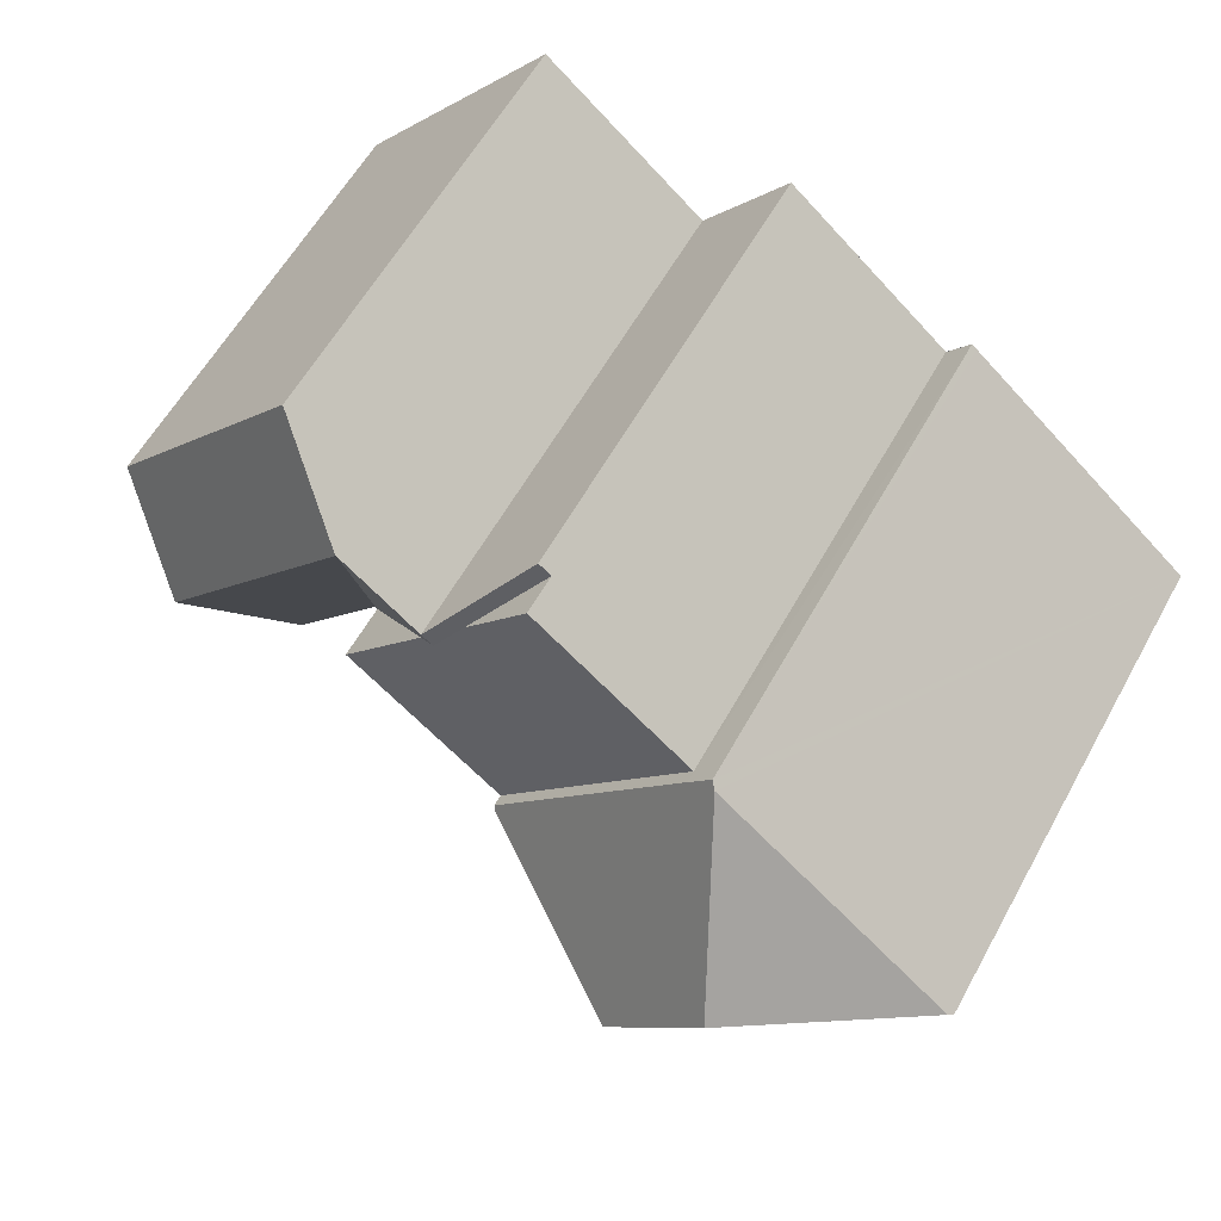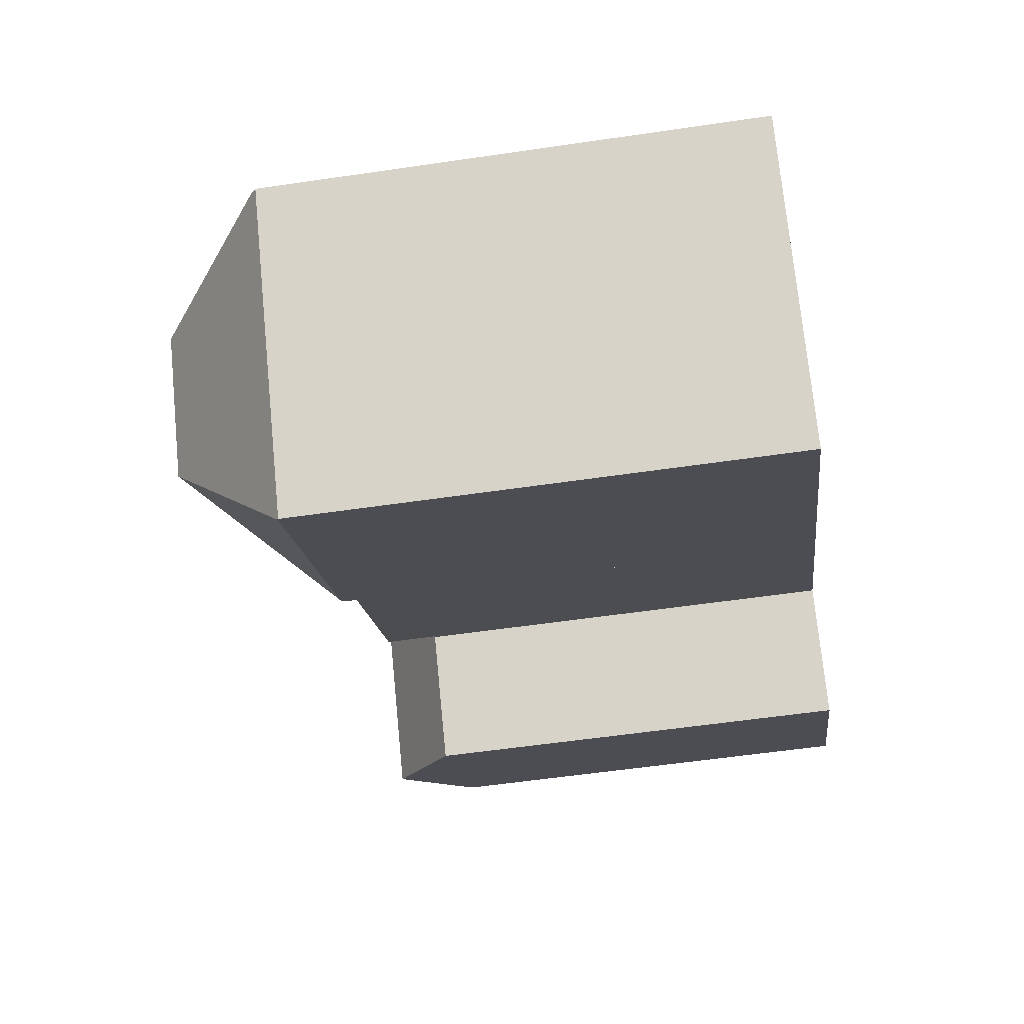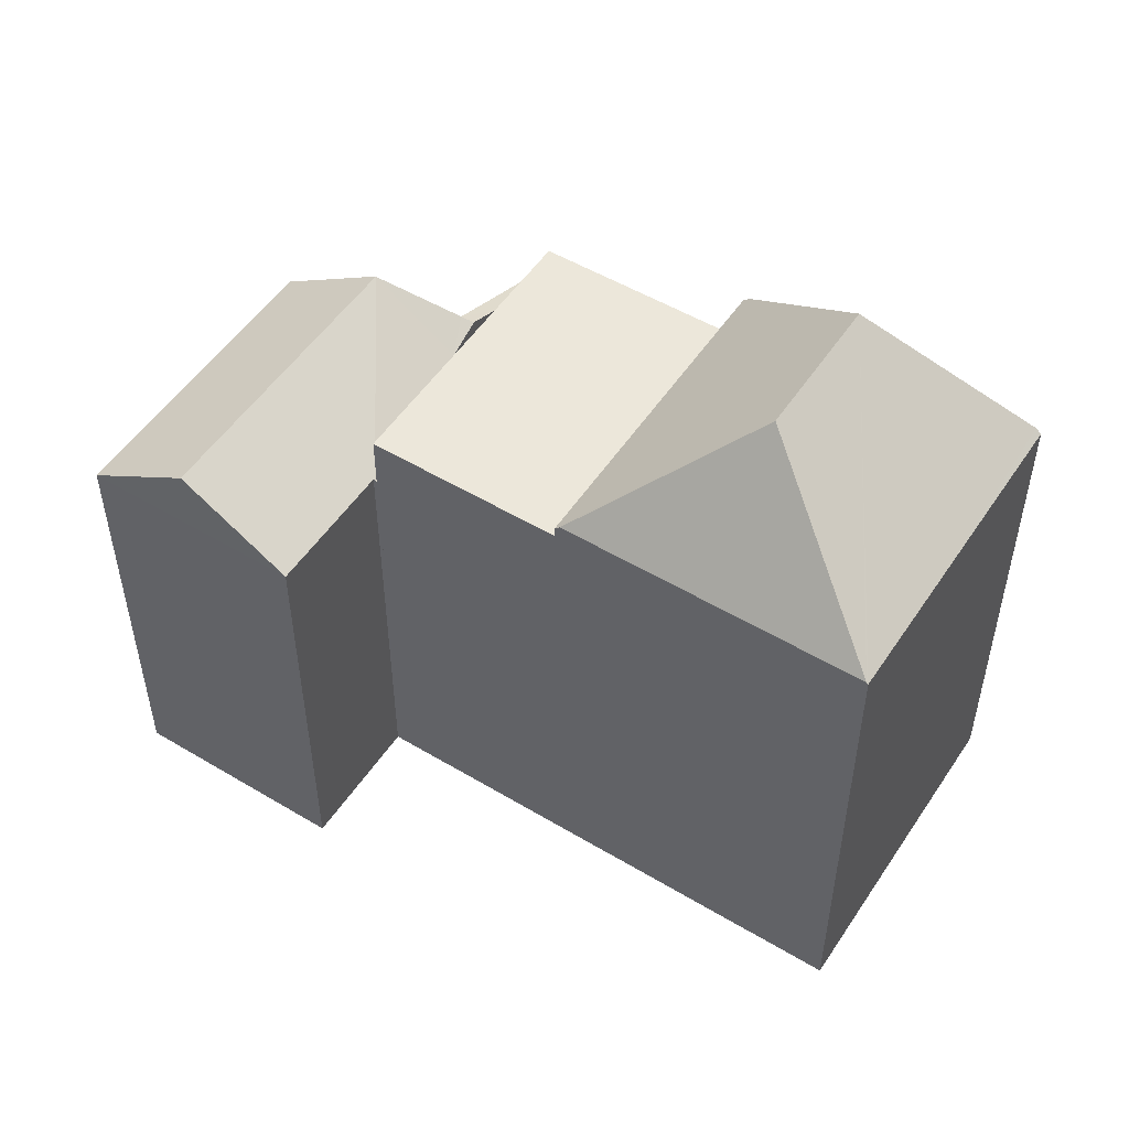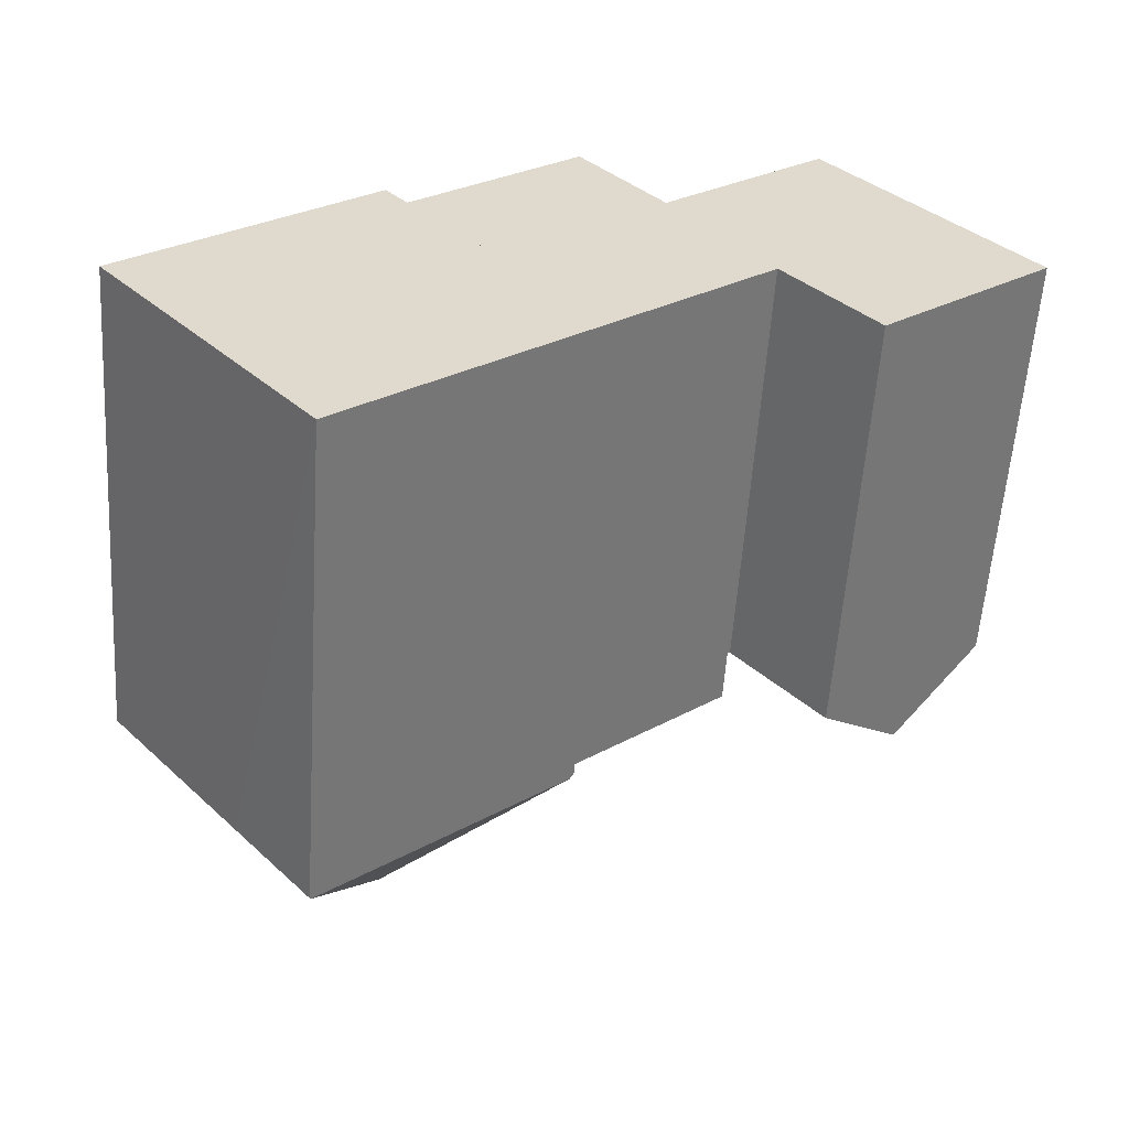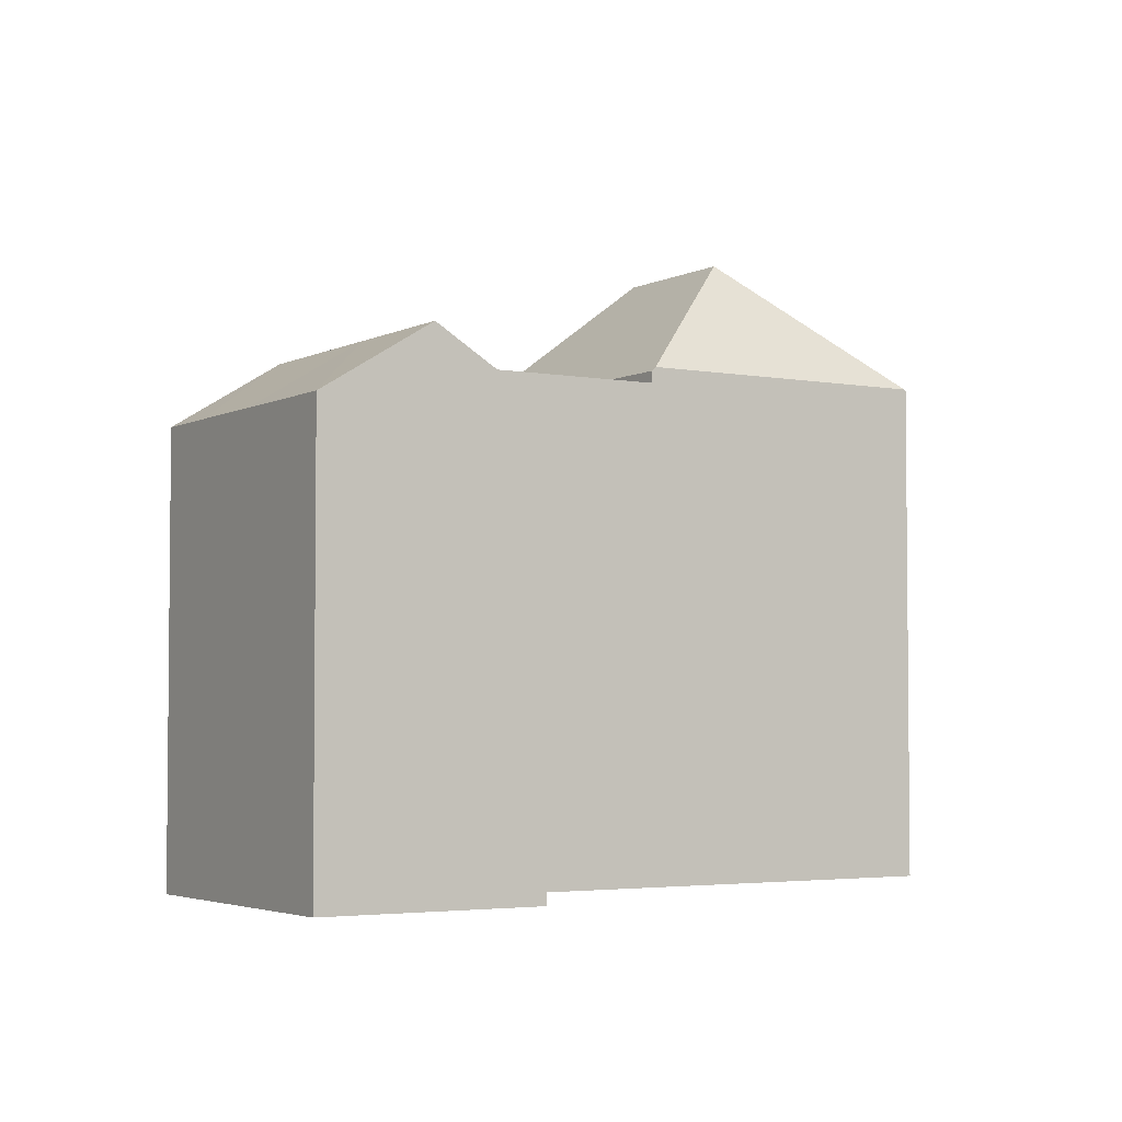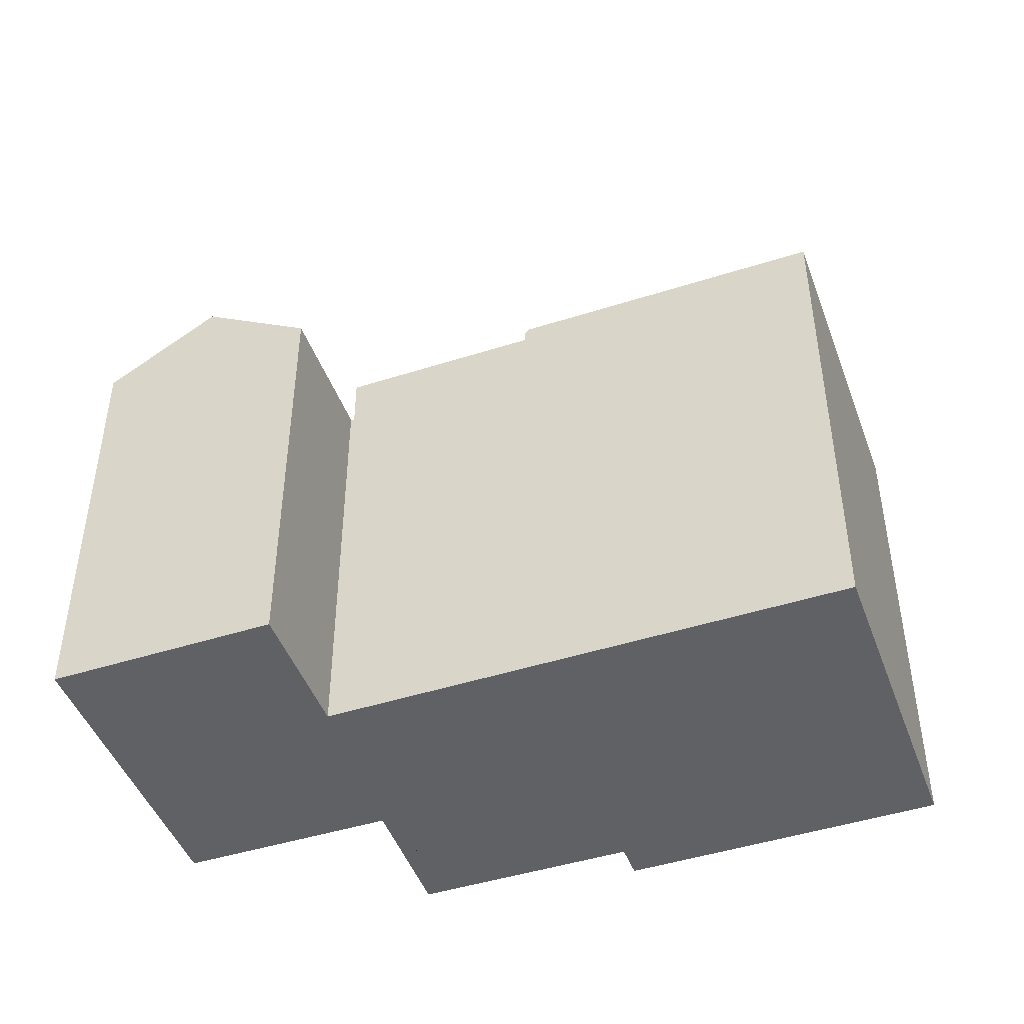
<metadata>
{"format":"obj","ext":"obj","renderer":"f3d","projection":"perspective","resolution":1024,"background":"white","views":[{"elev":59.4,"azim":-151.1,"up":"+Z"},{"elev":-56.9,"azim":-81.3,"up":"+Z"},{"elev":51.9,"azim":172.7,"up":"+Y"},{"elev":-57.8,"azim":-3.8,"up":"+Z"},{"elev":-3.6,"azim":107.8,"up":"+Y"},{"elev":-46.1,"azim":159.8,"up":"+Y"}]}
</metadata>
<code>
v  19.48 11.64 8
v  18.16 11.7 9.423
v  18.23 11.64 9.481
v  15.94 13.47 7.563
v  21.18 11.64 5.989
v  18.89 13.47 4.05
v  23.52 11.64 3.216
v  21.23 13.47 1.272
v  16.6 11.64 2.109
v  18.93 11.64 -0.671
v  16.54 11.64 2.186
v  15.92 13.46 7.552
v  16.51 11.62 2.165
v  14.18 13.08 4.855
v  16.46 11.62 2.122
v  13.87 13.47 5.831
v  13.56 13.47 5.586
v  11.6 12.02 8.588
v  12.95 13.08 6.316
v  11.28 12.02 8.316
v  11.6 -5.259e-16 8.588
v  11.28 -5.092e-16 8.316
v  13.87 -3.57e-16 5.831
v  18.23 -5.805e-16 9.481
v  15.94 -4.631e-16 7.563
v  15.92 -4.624e-16 7.552
v  18.16 -5.77e-16 9.423
v  23.52 -1.969e-16 3.216
v  21.18 -3.667e-16 5.989
v  19.48 -4.899e-16 8
v  18.93 4.109e-17 -0.671
v  21.23 -7.789e-17 1.272
v  16.54 -1.339e-16 2.186
v  16.46 -1.299e-16 2.122
v  16.51 -1.326e-16 2.165
v  16.6 -1.291e-16 2.109
v  14.18 -2.973e-16 4.855
v  12.95 -3.867e-16 6.316
v  13.56 -3.42e-16 5.586
v  0.117 13.59 0.099
v  3.697 13.47 -4.417
v  0 13.47 8.248e-16
v  4.669 17.02 1.303
v  5.799 13.47 -6.927
v  5.835 13.51 -6.896
v  7.263 17.02 -1.795
v  6.379 13.56 5.424
v  7.133 13.39 4.831
v  6.524 13.39 5.547
v  12.33 13.39 -1.384
v  12.23 13.51 -1.471
v  5.799 4.242e-16 -6.927
v  12.33 8.475e-17 -1.384
v  12.23 9.007e-17 -1.471
v  5.835 4.223e-16 -6.896
v  0 0 0
v  3.697 2.705e-16 -4.417
v  6.379 -3.321e-16 5.424
v  6.524 -3.397e-16 5.547
v  0.117 -6.062e-18 0.099
v  7.133 -2.958e-16 4.831
v  7.621 13.08 5.241
v  11.28 13.08 8.316
v  7.133 13.08 4.831
v  12.33 13.08 -1.384
v  13.56 13.08 5.586
v  16.46 13.08 2.122
v  12.82 13.08 -0.971
v  12.82 5.946e-17 -0.971
v  7.621 -3.209e-16 5.241
g defaultobject
f 1 2 3
f 2 1 4
f 4 1 5
f 4 5 6
f 6 5 7
f 6 7 8
f 9 8 10
f 8 9 6
f 6 9 11
f 6 11 4
f 12 11 13
f 4 11 12
f 14 13 15
f 13 14 12
f 12 14 16
f 16 14 17
f 18 19 20
f 19 18 16
f 19 16 17
f 20 21 18
f 21 20 22
f 23 12 16
f 12 23 2
f 2 23 3
f 3 23 24
f 24 23 25
f 25 23 26
f 24 25 27
f 2 4 12
f 24 1 3
f 1 24 5
f 5 24 7
f 7 24 28
f 28 24 29
f 29 24 30
f 18 23 16
f 23 18 21
f 7 10 8
f 10 7 28
f 10 28 31
f 31 28 32
f 33 13 11
f 13 33 15
f 15 33 34
f 34 33 35
f 31 9 10
f 9 31 11
f 11 31 33
f 33 31 36
f 14 19 17
f 19 14 15
f 19 15 34
f 19 34 20
f 20 34 22
f 22 34 37
f 22 37 38
f 38 37 39
f 38 21 22
f 21 38 23
f 23 38 39
f 23 39 37
f 23 37 26
f 26 37 25
f 25 37 27
f 27 37 24
f 24 37 30
f 30 37 34
f 30 34 35
f 30 35 33
f 30 33 29
f 29 33 36
f 29 36 31
f 29 31 32
f 29 32 28
f 40 41 42
f 41 40 43
f 41 43 44
f 44 43 45
f 45 43 46
f 40 47 43
f 48 47 49
f 47 48 43
f 43 48 50
f 43 50 46
f 46 50 51
f 46 51 45
f 50 45 51
f 45 50 44
f 44 50 52
f 52 50 53
f 52 53 54
f 52 54 55
f 52 41 44
f 41 52 42
f 42 52 56
f 56 52 57
f 42 47 40
f 47 42 56
f 47 56 49
f 49 56 58
f 49 58 59
f 58 56 60
f 59 48 49
f 48 59 50
f 50 59 53
f 53 59 61
f 57 60 56
f 60 57 58
f 58 57 52
f 58 52 55
f 58 55 54
f 58 54 59
f 59 54 61
f 61 54 53
f 19 62 63
f 62 19 64
f 64 19 65
f 65 19 66
f 65 66 14
f 65 14 67
f 65 67 68
f 14 34 67
f 34 14 66
f 34 66 19
f 34 19 63
f 34 63 39
f 39 63 22
f 34 39 37
f 39 22 38
f 34 68 67
f 68 34 65
f 65 34 53
f 53 34 69
f 53 64 65
f 64 53 61
f 61 62 64
f 62 61 63
f 63 61 22
f 22 61 70
f 69 61 53
f 61 69 34
f 61 34 37
f 61 37 39
f 61 39 38
f 61 38 70
f 70 38 22

</code>
